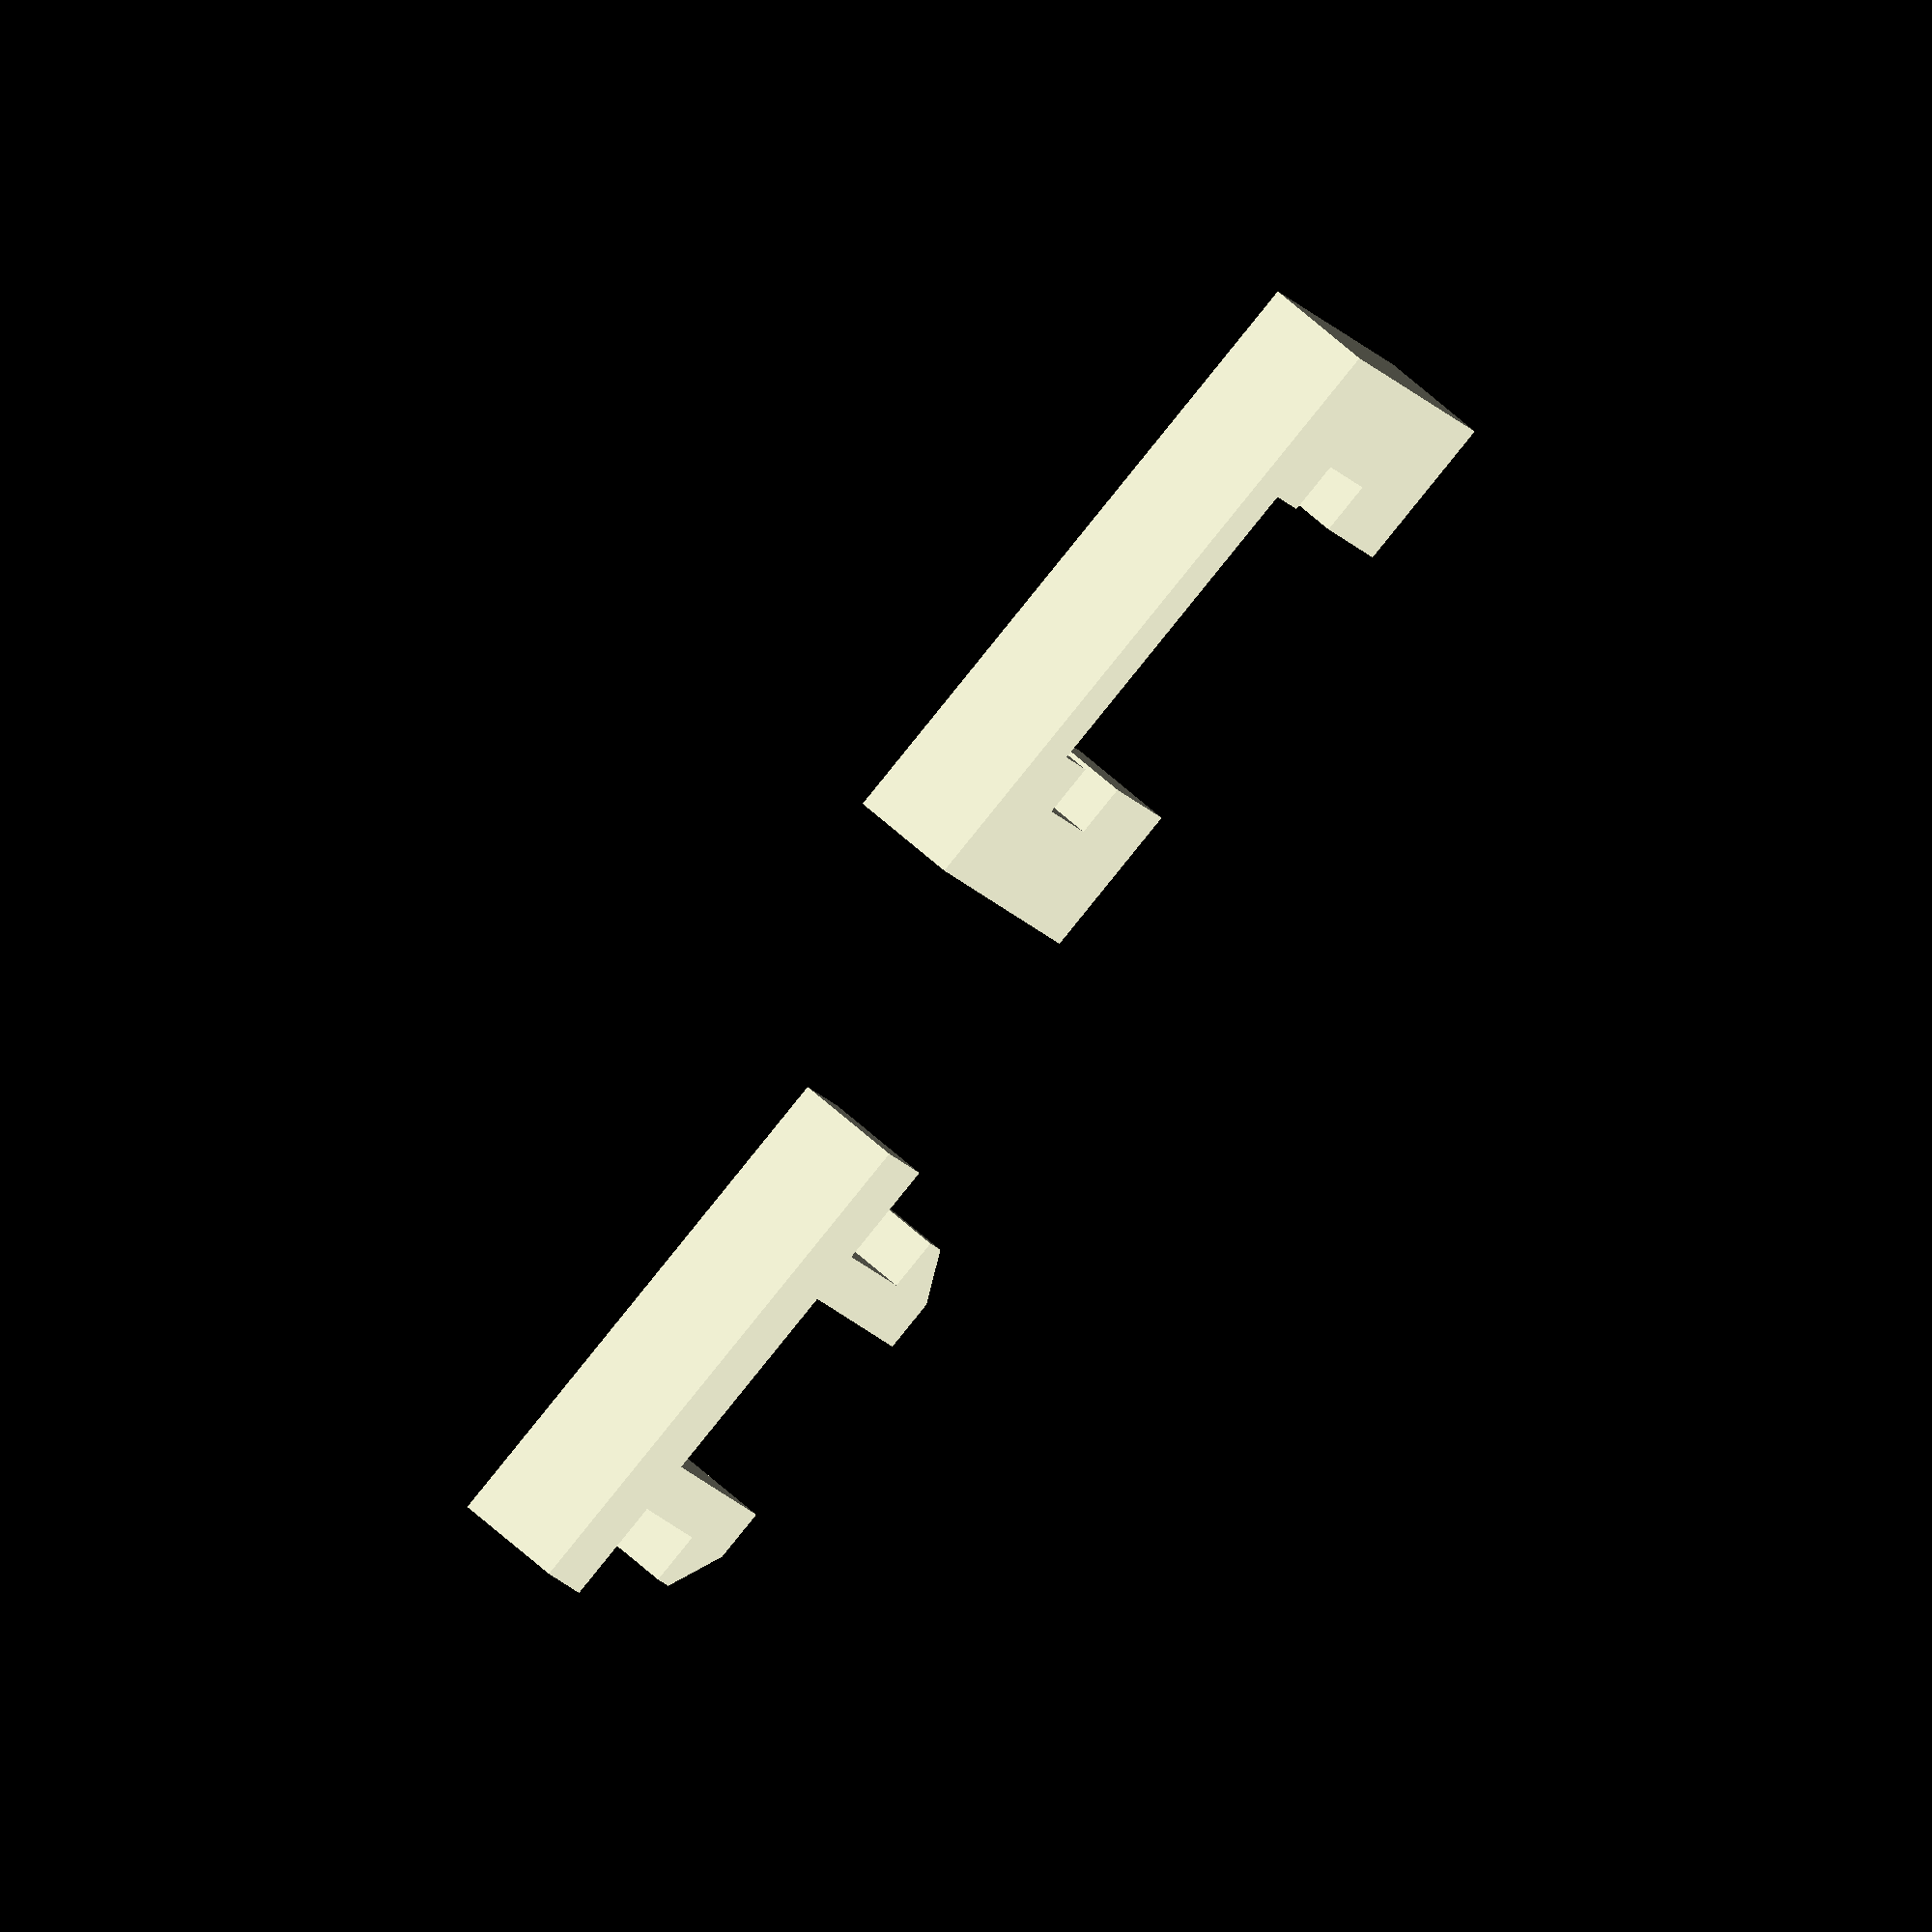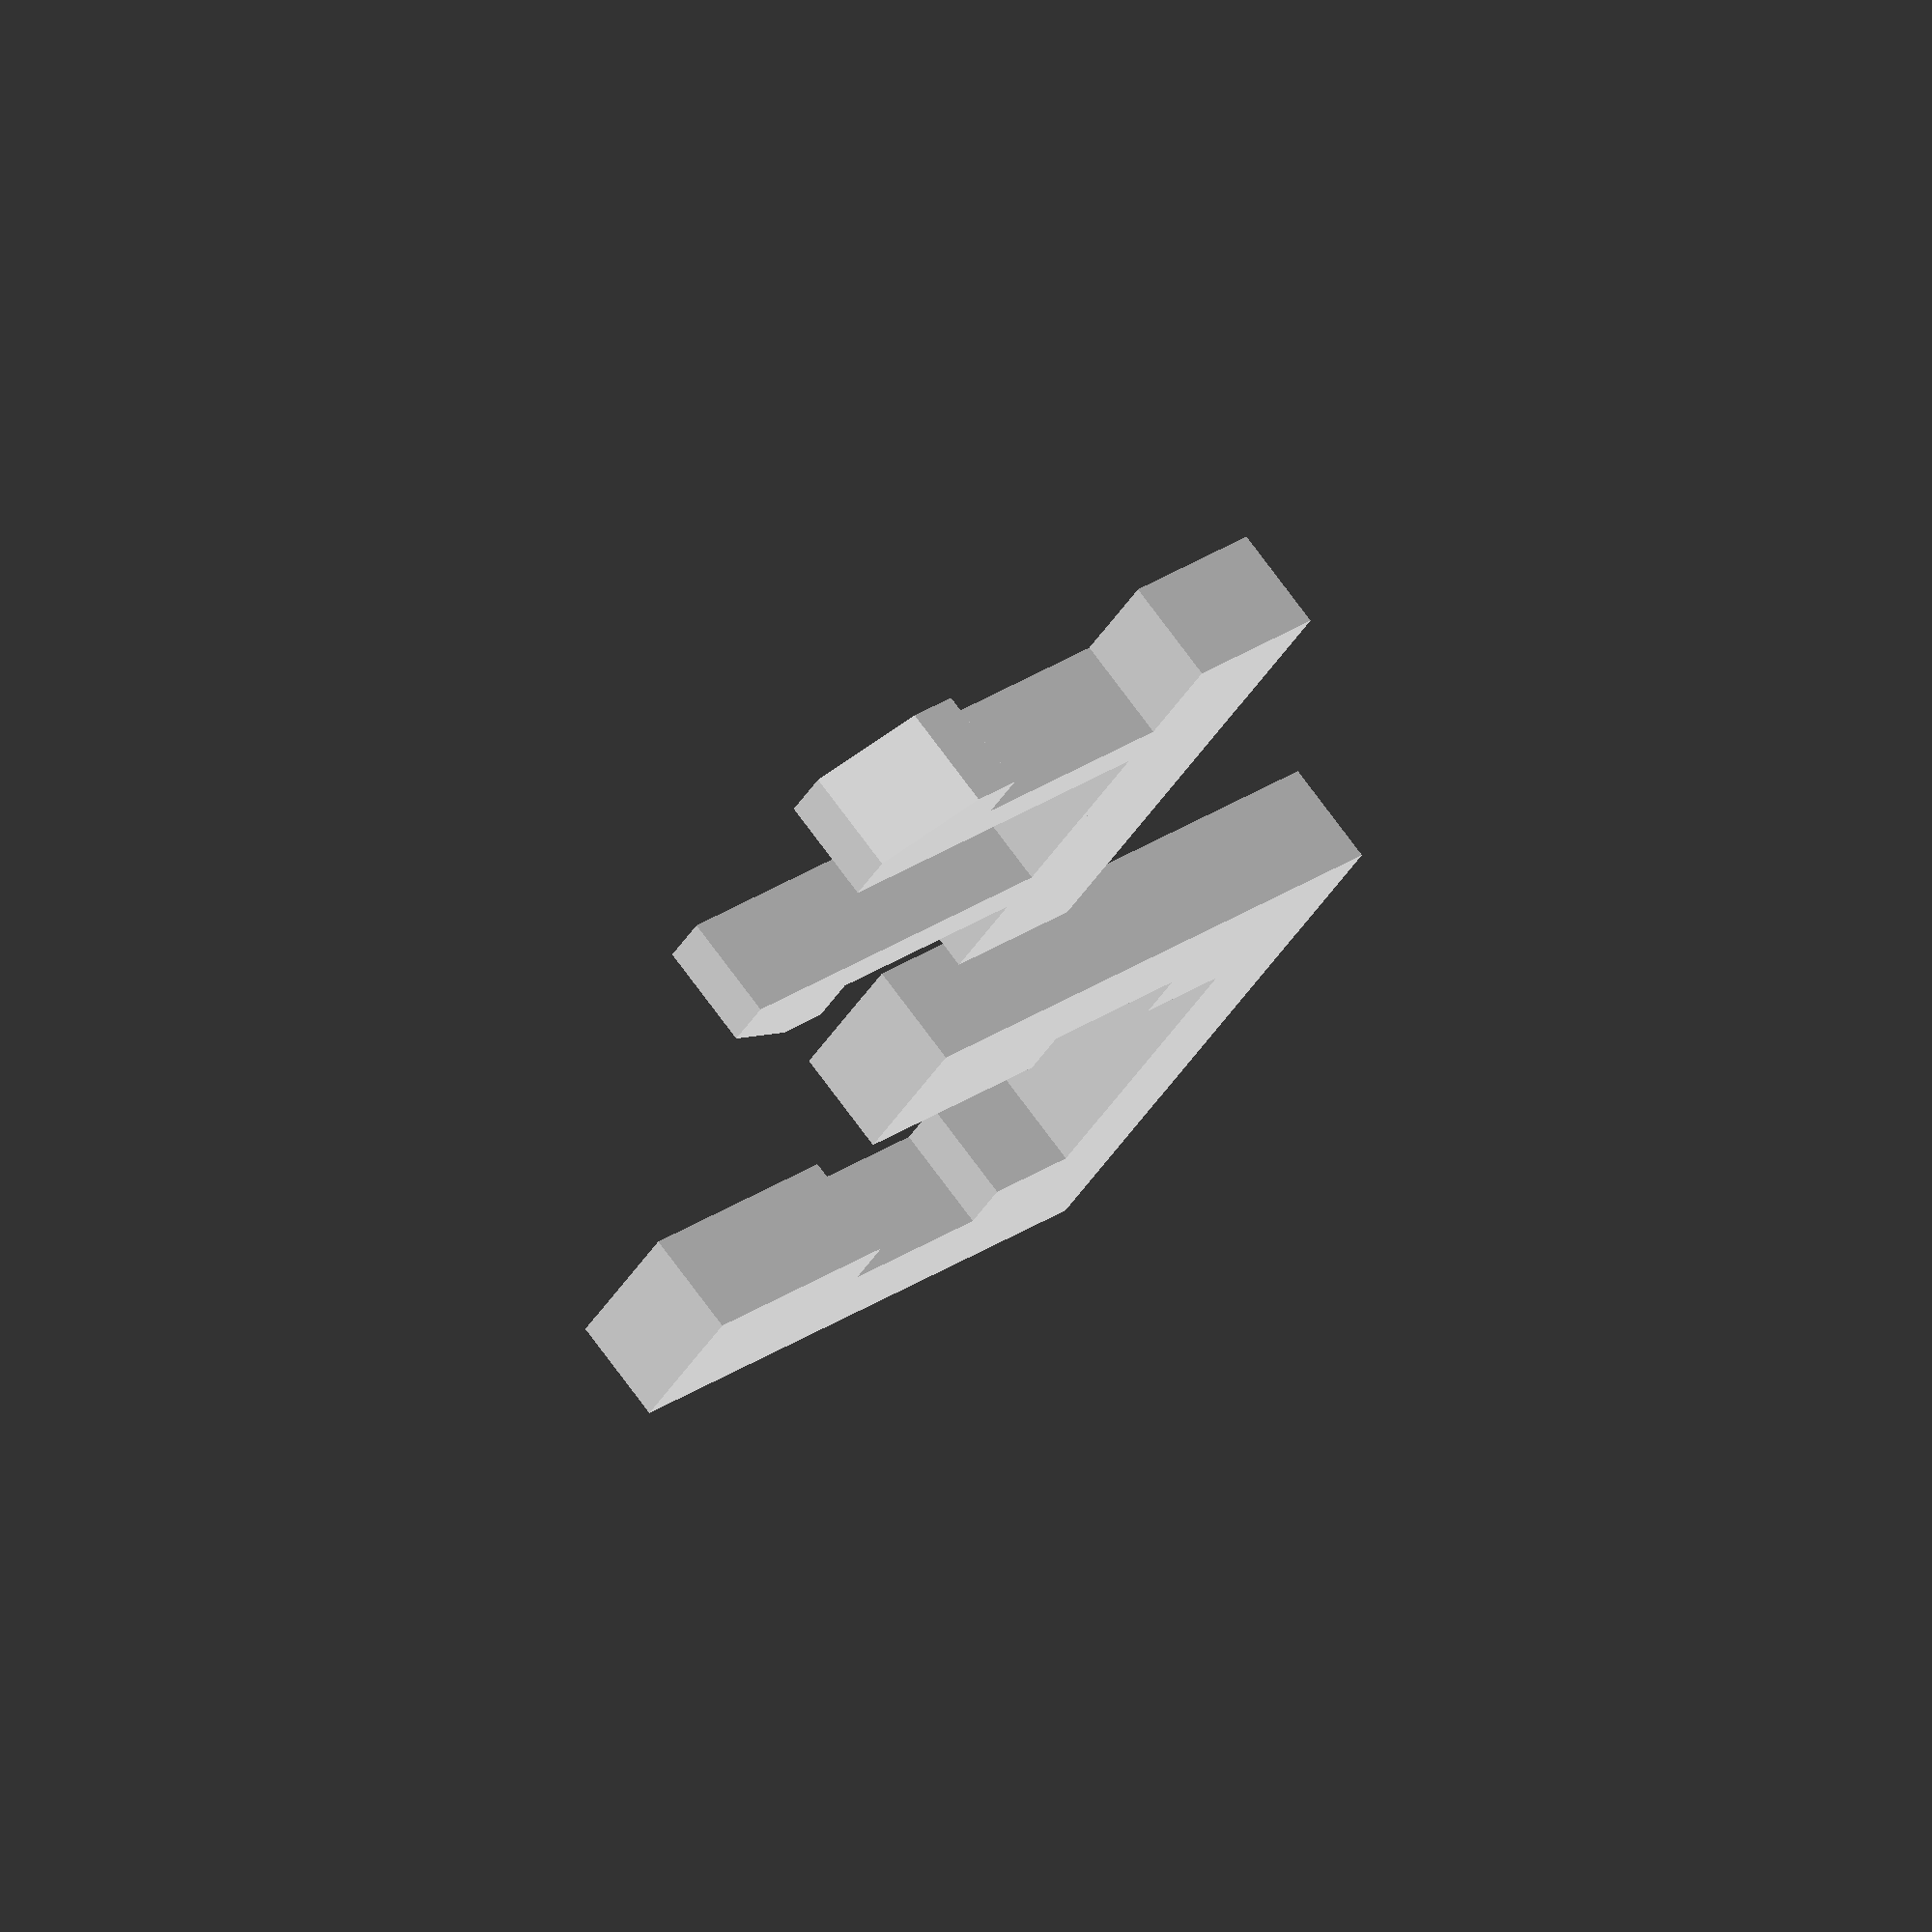
<openscad>
//--------
$fa = 1;
$fs = 0.4;

// NOTE: a suffix of `x` indicates that the variable is a "subscript" in `geometry.png`
L0_temp = 15;
L2_temp = 8;
b = 4;
bx = [2, 4, 6, L2_temp - 4];
hx = [2, 4, 2, 4, 4];
h = hx[2];
Lx = [L0_temp, L0_temp - (bx[0] + bx[1]), L2_temp];
tol = /*0.8;*/ 0.4;

module snap_fit(){
    linear_extrude(b){
        union(){
            square([bx[2], hx[1] + hx[2] + hx[3]]);
            translate([bx[2], hx[1], 0])
                square([Lx[0], hx[2]]);
            translate([Lx[1] + bx[0] + bx[2], hx[1] + hx[2], 0])
                polygon([
                    [0, 0],
                    [bx[1], 0],
                    [0, hx[0]],
                ]);
            translate([Lx[1] + bx[2], hx[1] + hx[2], 0])
                square([bx[0], hx[0]]);
        }
    }
}

//translate([0, -(hx[1] + hx[2] + hx[3]), 0])

translate([40, 0, 0]){
    rotate([0, 0, -270])
    union(){
        snap_fit();
        translate([0, 0, b])
            rotate([180])
                snap_fit();
    }
}

spread_sz_x = 2.0 * (hx[1] + hx[2]) + (tol /* / 2.0*/);

module sf_hole_part(){
    linear_extrude(b){
        difference(){
            square([
                2.0 * (hx[0] + hx[4]) + spread_sz_x,
                Lx[1] + bx[0] + bx[1] + Lx[2], 
            ]);
            union(){
                translate([hx[4], Lx[1] - (tol / 2.0), 0])
                    square([
                        2.0 * hx[0] + spread_sz_x,
                        bx[0] + bx[1] + tol
                    ]);
                translate([hx[0] + hx[4], 0, 0])
                    square([
                        spread_sz_x,
                        Lx[1] + bx[0] + bx[1] + bx[3],
                    ]);
            }
        }
    }
}

translate([20, 0, 0])
rotate([0, 0, -180])
sf_hole_part();

</openscad>
<views>
elev=289.4 azim=163.6 roll=311.0 proj=o view=wireframe
elev=105.4 azim=123.9 roll=216.3 proj=o view=wireframe
</views>
